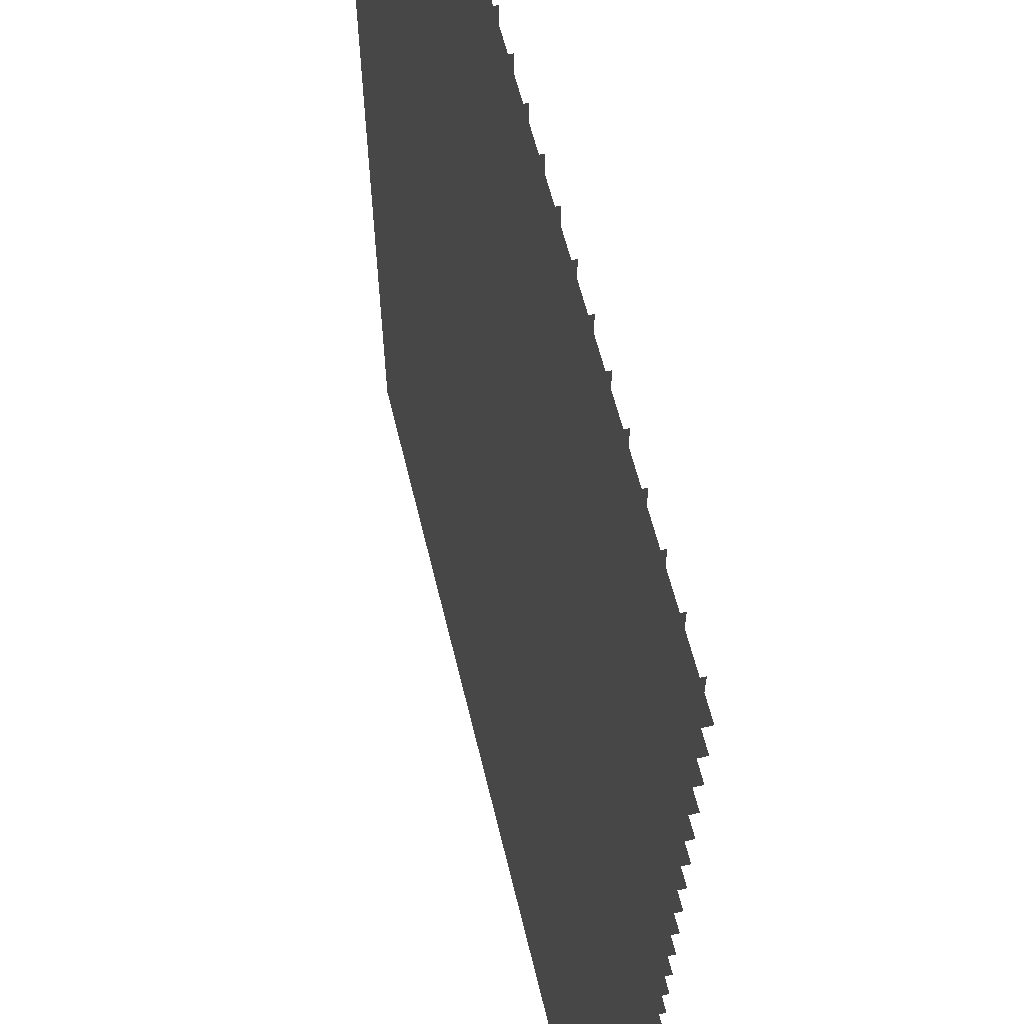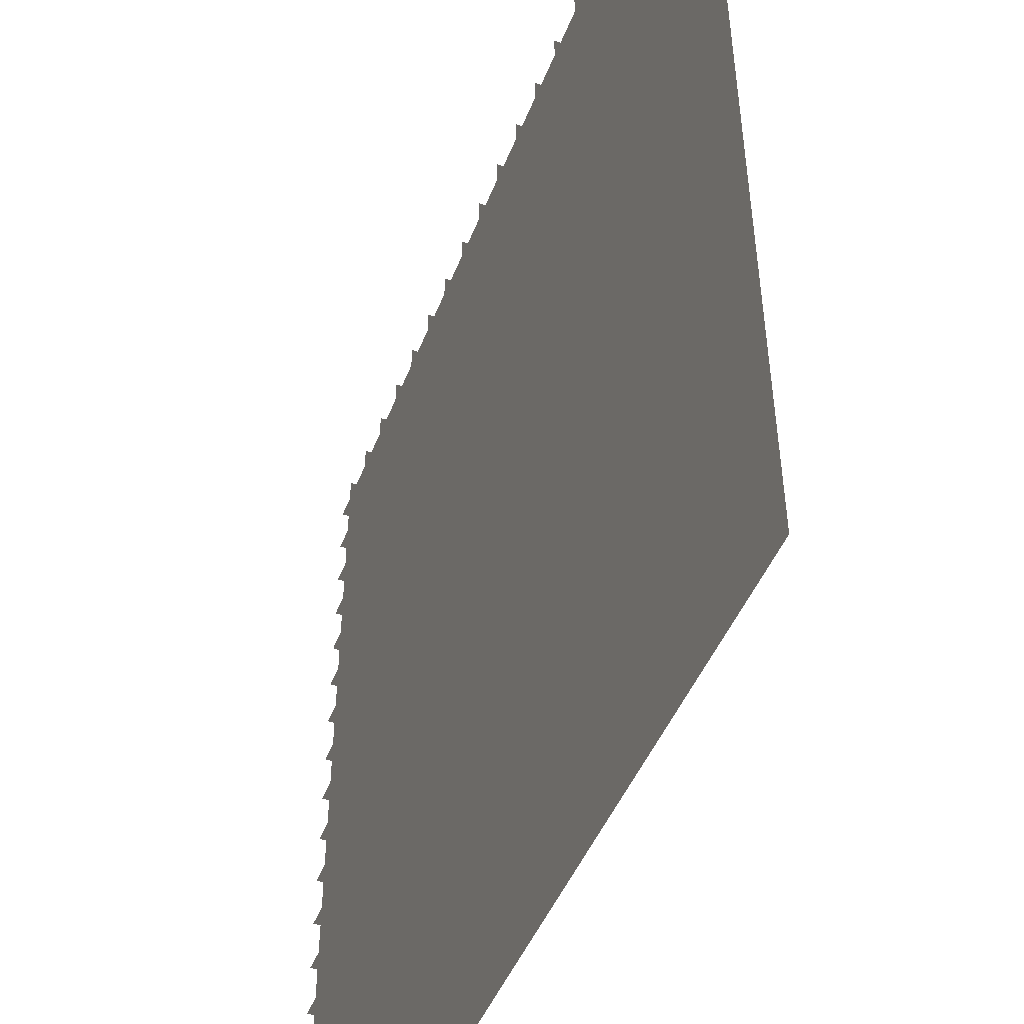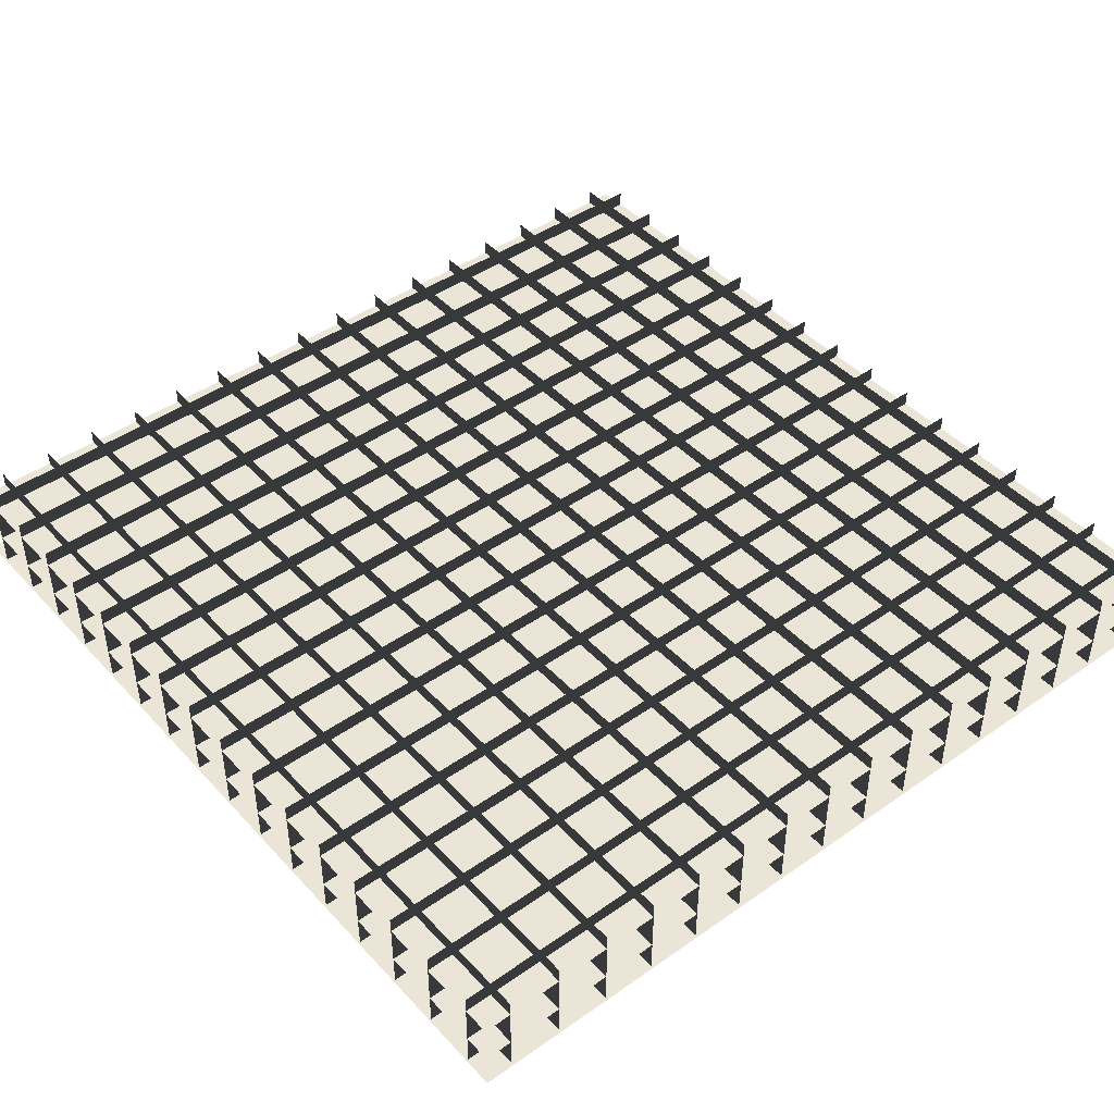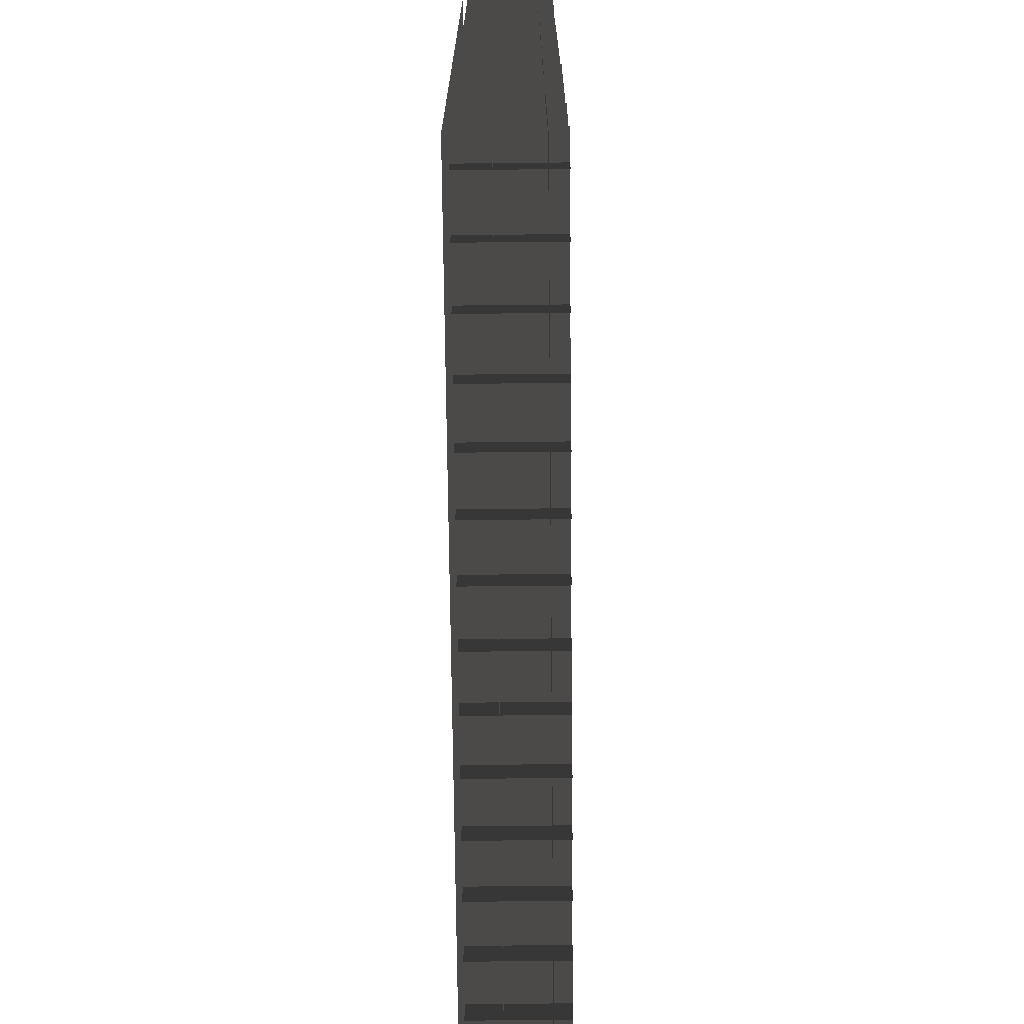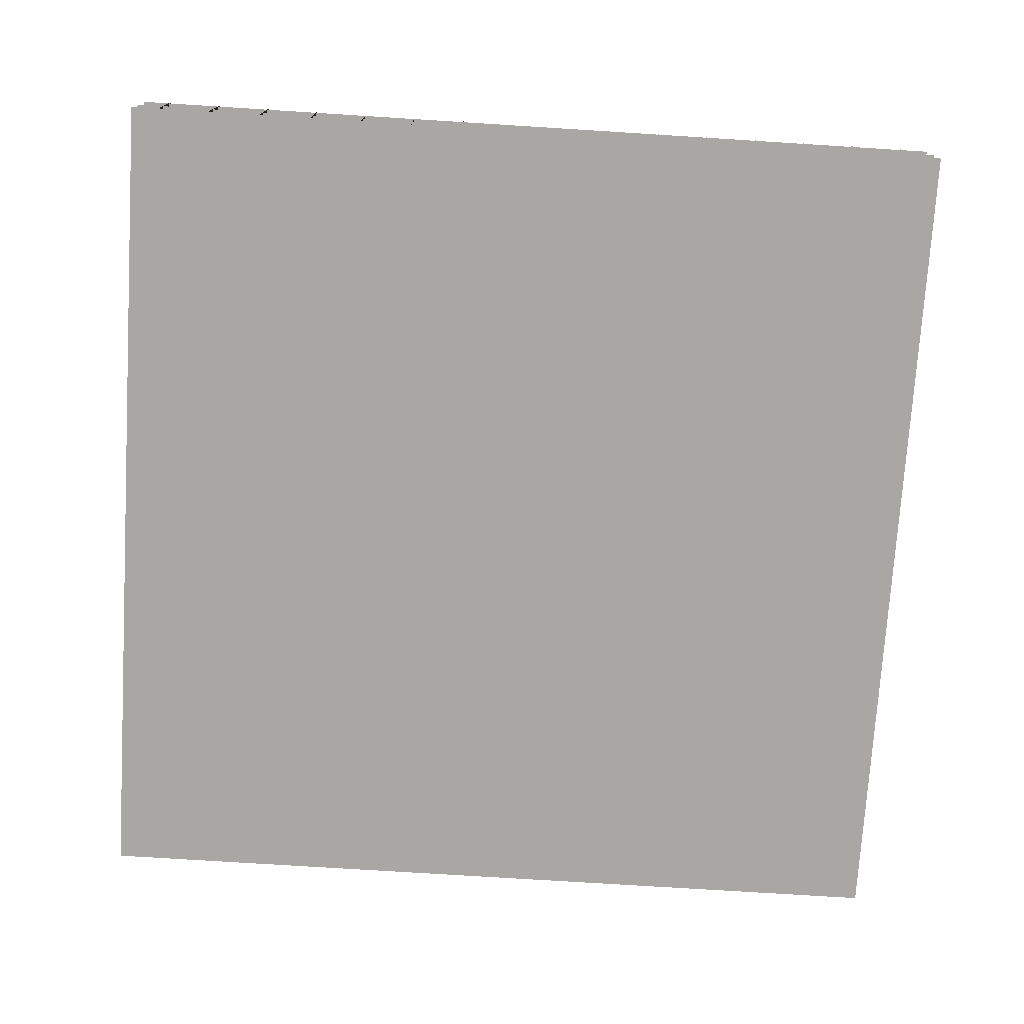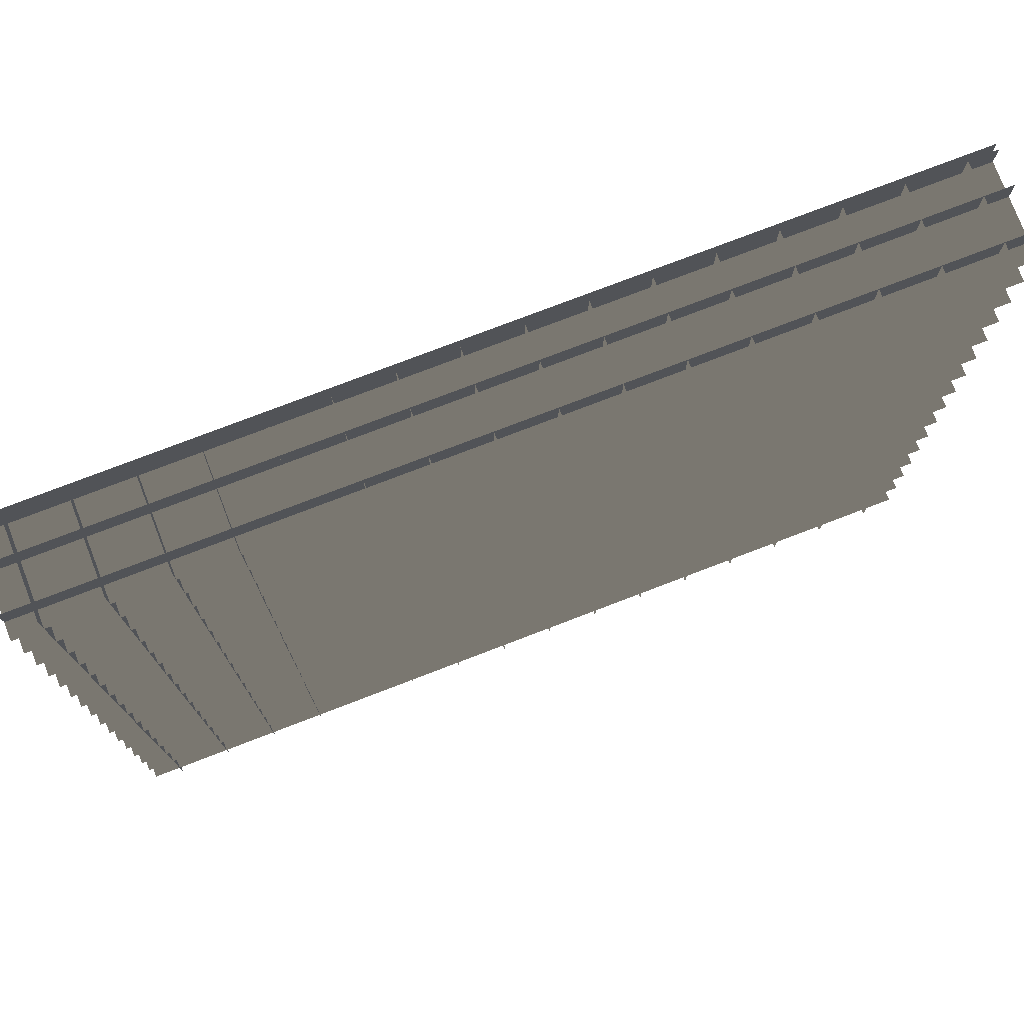
<metadata>
{"format":"obj","ext":"obj","renderer":"f3d","projection":"perspective","resolution":1024,"background":"white","views":[{"elev":60.3,"azim":76.5,"up":"+Z"},{"elev":-46.6,"azim":-110.9,"up":"+Z"},{"elev":44.3,"azim":50.7,"up":"+Y"},{"elev":-71.9,"azim":90.6,"up":"+Z"},{"elev":-74.8,"azim":176.4,"up":"+Y"},{"elev":76.6,"azim":159.0,"up":"+Z"}]}
</metadata>
<code>
o polygon0
g polygon0
v -4 0 4
v 4 0 4
v 4 0 -4
v -4 0 -4
f 1 2 3
f 3 4 1
o polygon1
g polygon1
v -4 0.04688 4
v 4 0.04688 4
v 4 0.04688 -4
v -4 0.04688 -4
f 5 6 7
f 7 8 5
o polygon2
g polygon2
v 3.75 0.04688 -4
v 3.75 0.04688 4
v 3.75 0.875 4
v 3.75 0.875 -4
v 3.25 0.04688 -4
v 3.25 0.04688 4
v 3.25 0.875 4
v 3.25 0.875 -4
v 2.75 0.04688 -4
v 2.75 0.04688 4
v 2.75 0.875 4
v 2.75 0.875 -4
v 2.25 0.04688 -4
v 2.25 0.04688 4
v 2.25 0.875 4
v 2.25 0.875 -4
v 1.75 0.04688 -4
v 1.75 0.04688 4
v 1.75 0.875 4
v 1.75 0.875 -4
v 1.25 0.04688 -4
v 1.25 0.04688 4
v 1.25 0.875 4
v 1.25 0.875 -4
v 0.75 0.04688 -4
v 0.75 0.04688 4
v 0.75 0.875 4
v 0.75 0.875 -4
v 0.25 0.04688 -4
v 0.25 0.04688 4
v 0.25 0.875 4
v 0.25 0.875 -4
v -0.25 0.04688 -4
v -0.25 0.04688 4
v -0.25 0.875 4
v -0.25 0.875 -4
v -0.75 0.04688 -4
v -0.75 0.04688 4
v -0.75 0.875 4
v -0.75 0.875 -4
v -1.25 0.04688 -4
v -1.25 0.04688 4
v -1.25 0.875 4
v -1.25 0.875 -4
v -1.75 0.04688 -4
v -1.75 0.04688 4
v -1.75 0.875 4
v -1.75 0.875 -4
v -2.25 0.04688 -4
v -2.25 0.04688 4
v -2.25 0.875 4
v -2.25 0.875 -4
v -2.75 0.04688 -4
v -2.75 0.04688 4
v -2.75 0.875 4
v -2.75 0.875 -4
v -3.25 0.04688 -4
v -3.25 0.04688 4
v -3.25 0.875 4
v -3.25 0.875 -4
v 4 0.04688 -3.75
v -4 0.04688 -3.75
v -4 0.875 -3.75
v 4 0.875 -3.75
v 4 0.04688 -3.25
v -4 0.04688 -3.25
v -4 0.875 -3.25
v 4 0.875 -3.25
v 4 0.04688 -2.75
v -4 0.04688 -2.75
v -4 0.875 -2.75
v 4 0.875 -2.75
v 4 0.04688 -2.25
v -4 0.04688 -2.25
v -4 0.875 -2.25
v 4 0.875 -2.25
v 4 0.04688 -1.75
v -4 0.04688 -1.75
v -4 0.875 -1.75
v 4 0.875 -1.75
v 4 0.04688 -1.25
v -4 0.04688 -1.25
v -4 0.875 -1.25
v 4 0.875 -1.25
v 4 0.04688 -0.75
v -4 0.04688 -0.75
v -4 0.875 -0.75
v 4 0.875 -0.75
v 4 0.04688 -0.25
v -4 0.04688 -0.25
v -4 0.875 -0.25
v 4 0.875 -0.25
v 4 0.04688 0.25
v -4 0.04688 0.25
v -4 0.875 0.25
v 4 0.875 0.25
v 4 0.04688 0.75
v -4 0.04688 0.75
v -4 0.875 0.75
v 4 0.875 0.75
v 4 0.04688 1.25
v -4 0.04688 1.25
v -4 0.875 1.25
v 4 0.875 1.25
v 4 0.04688 1.75
v -4 0.04688 1.75
v -4 0.875 1.75
v 4 0.875 1.75
v 4 0.04688 2.25
v -4 0.04688 2.25
v -4 0.875 2.25
v 4 0.875 2.25
v 4 0.04688 2.75
v -4 0.04688 2.75
v -4 0.875 2.75
v 4 0.875 2.75
v 4 0.04688 3.25
v -4 0.04688 3.25
v -4 0.875 3.25
v 4 0.875 3.25
v 4 0.04688 3.75
v -4 0.04688 3.75
v -4 0.875 3.75
v 4 0.875 3.75
v -3.75 0.04688 -4
v -3.75 0.04688 4
v -3.75 0.875 4
v -3.75 0.875 -4
f 9 10 11
f 11 12 9
f 13 14 15
f 15 16 13
f 17 18 19
f 19 20 17
f 21 22 23
f 23 24 21
f 25 26 27
f 27 28 25
f 29 30 31
f 31 32 29
f 33 34 35
f 35 36 33
f 37 38 39
f 39 40 37
f 41 42 43
f 43 44 41
f 45 46 47
f 47 48 45
f 49 50 51
f 51 52 49
f 53 54 55
f 55 56 53
f 57 58 59
f 59 60 57
f 61 62 63
f 63 64 61
f 65 66 67
f 67 68 65
f 69 70 71
f 71 72 69
f 73 74 75
f 75 76 73
f 77 78 79
f 79 80 77
f 81 82 83
f 83 84 81
f 85 86 87
f 87 88 85
f 89 90 91
f 91 92 89
f 93 94 95
f 95 96 93
f 97 98 99
f 99 100 97
f 101 102 103
f 103 104 101
f 105 106 107
f 107 108 105
f 109 110 111
f 111 112 109
f 113 114 115
f 115 116 113
f 117 118 119
f 119 120 117
f 121 122 123
f 123 124 121
f 125 126 127
f 127 128 125
f 129 130 131
f 131 132 129
f 133 134 135
f 135 136 133
o polygon3
g polygon3
v -4 0.3438 -4
v -4 0.3438 4
v 4 0.3438 4
v 4 0.3438 -4
f 137 138 139
f 139 140 137
o polygon4
g polygon4
v -4 0.7266 -4
v -4 0.7266 4
v 4 0.7266 4
v 4 0.7266 -4
f 141 142 143
f 143 144 141

</code>
